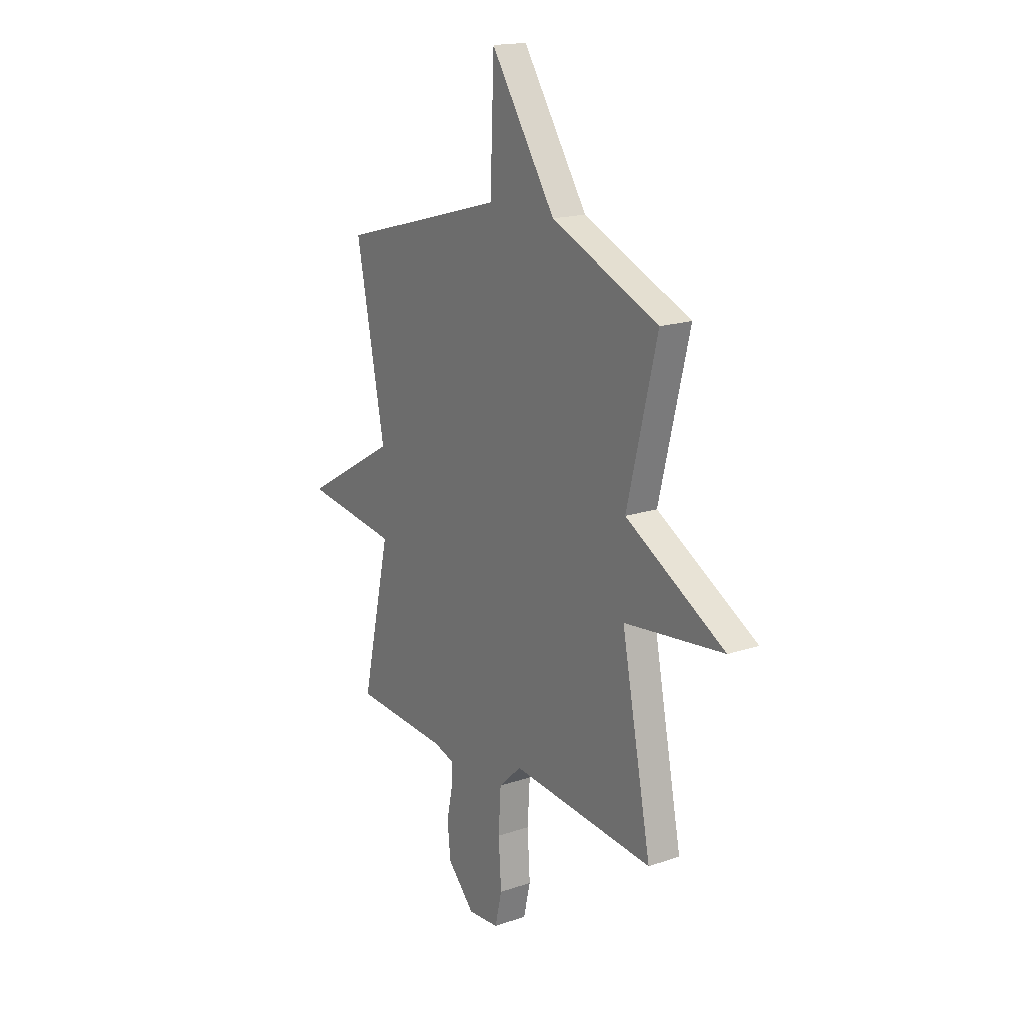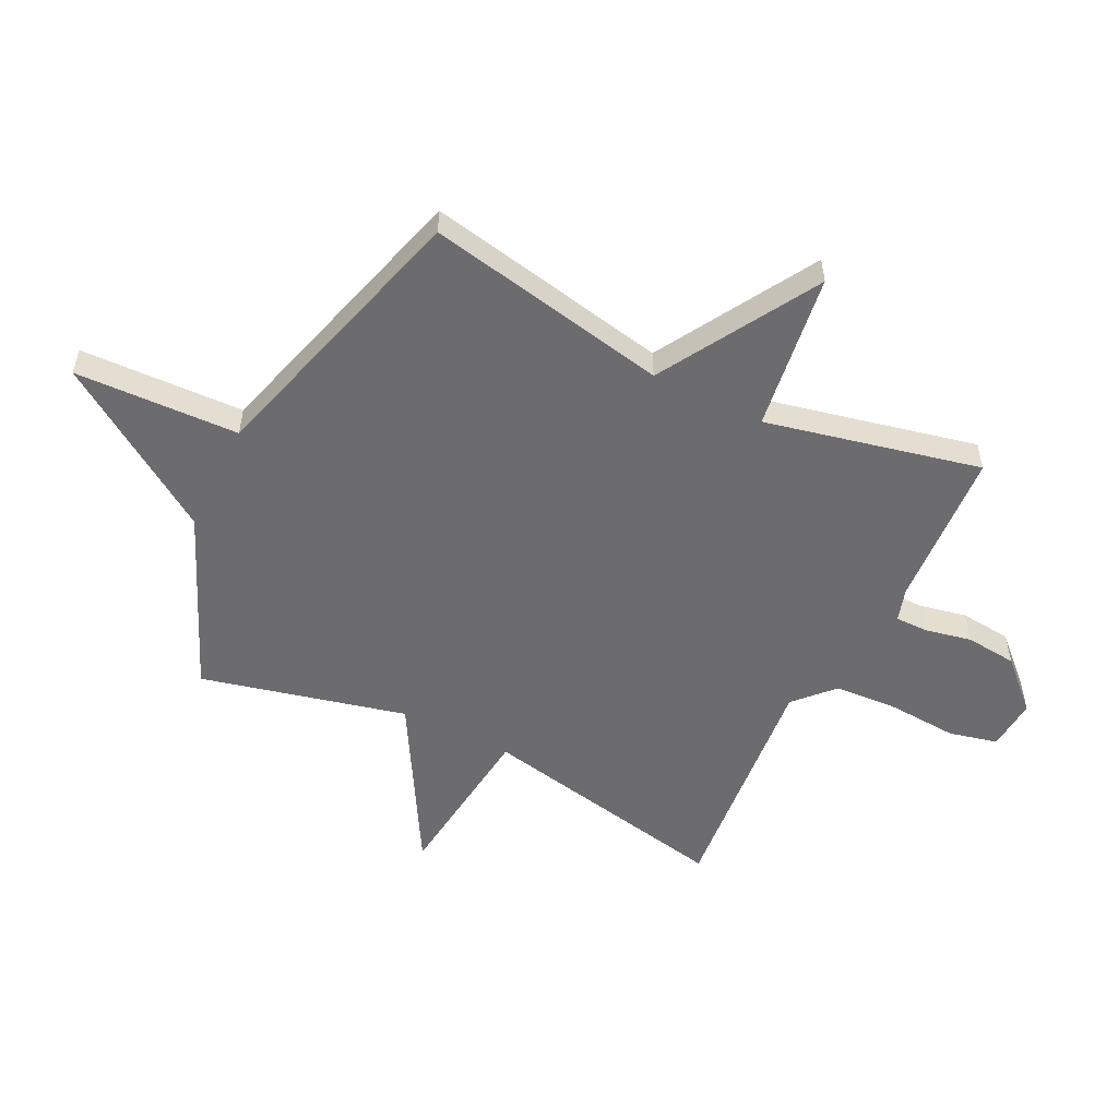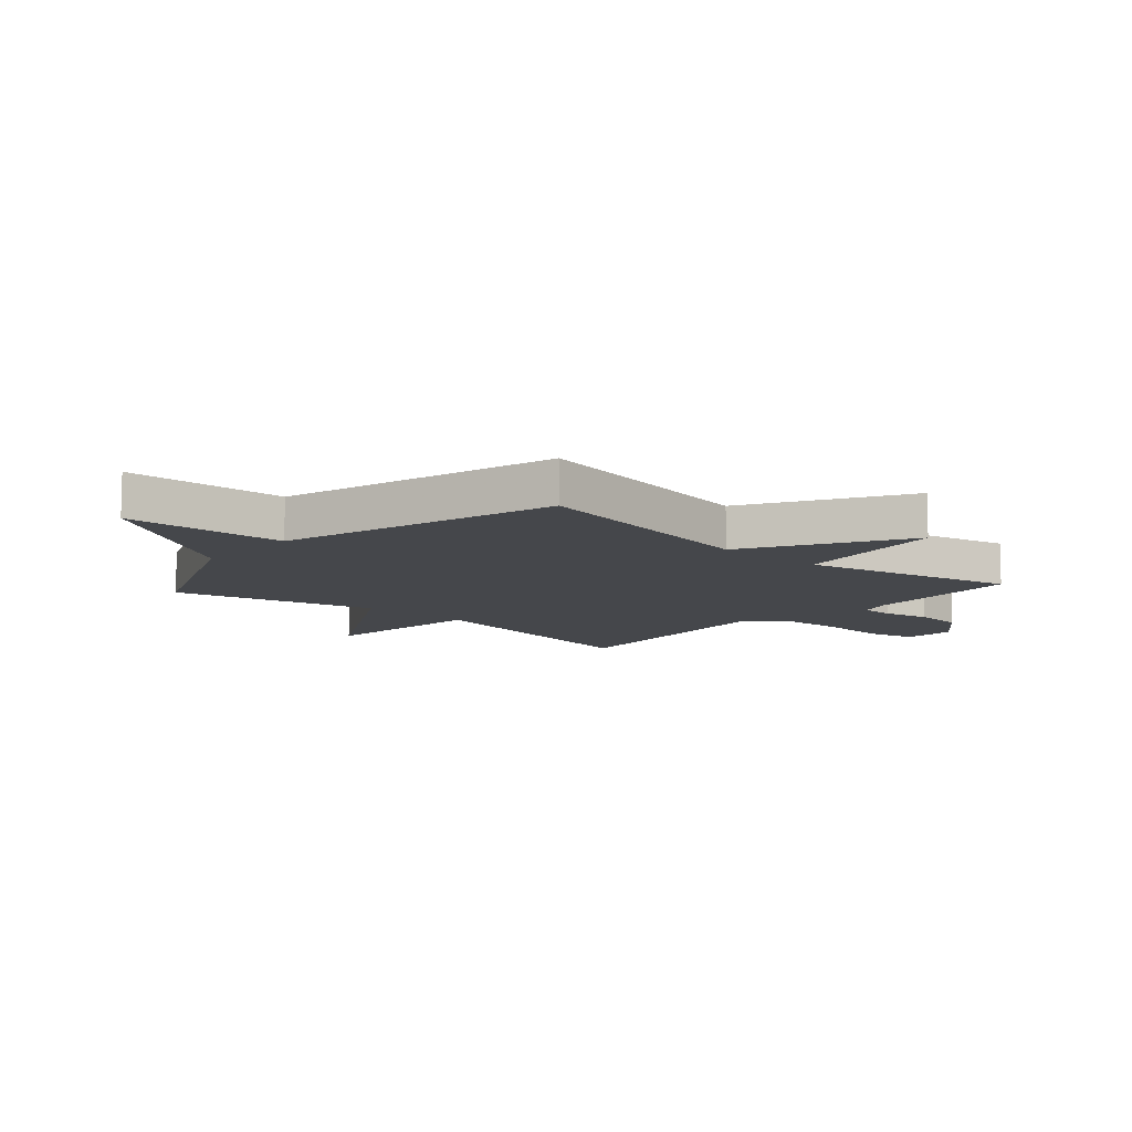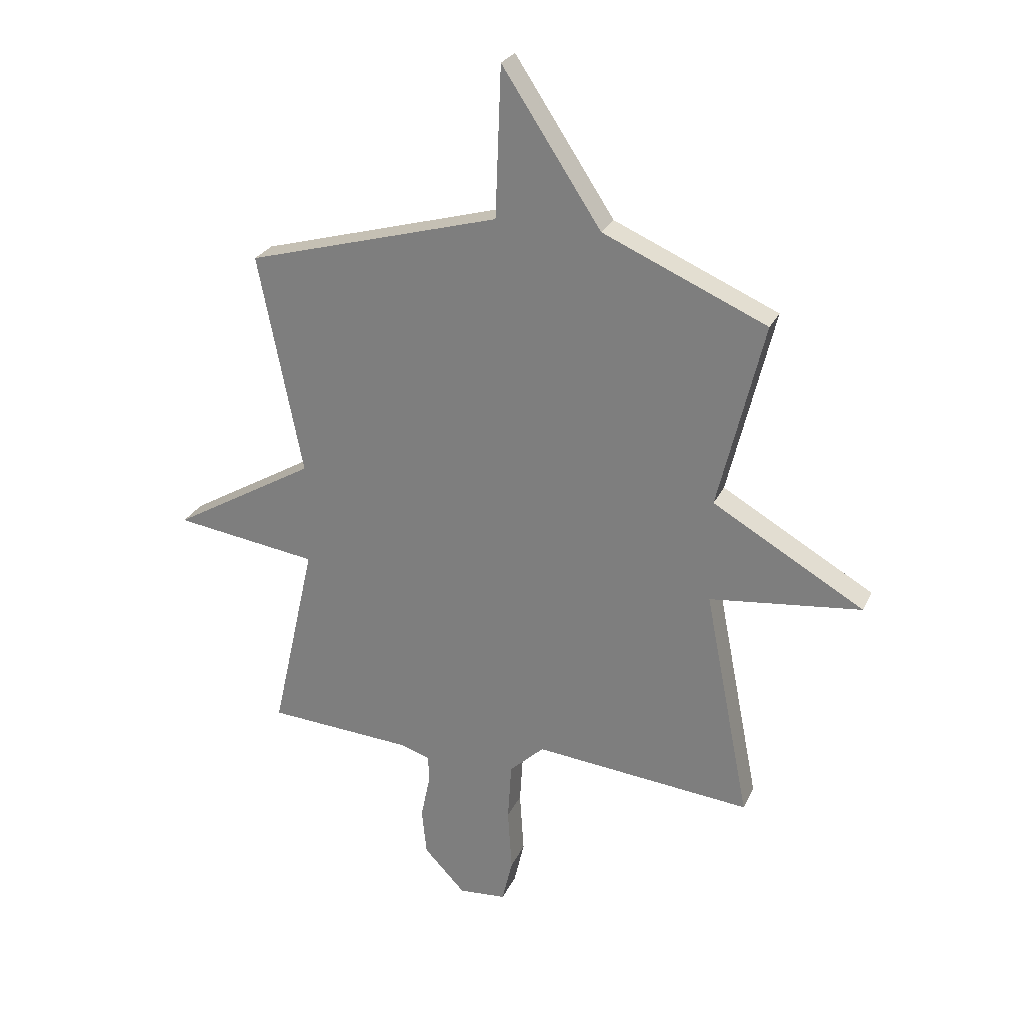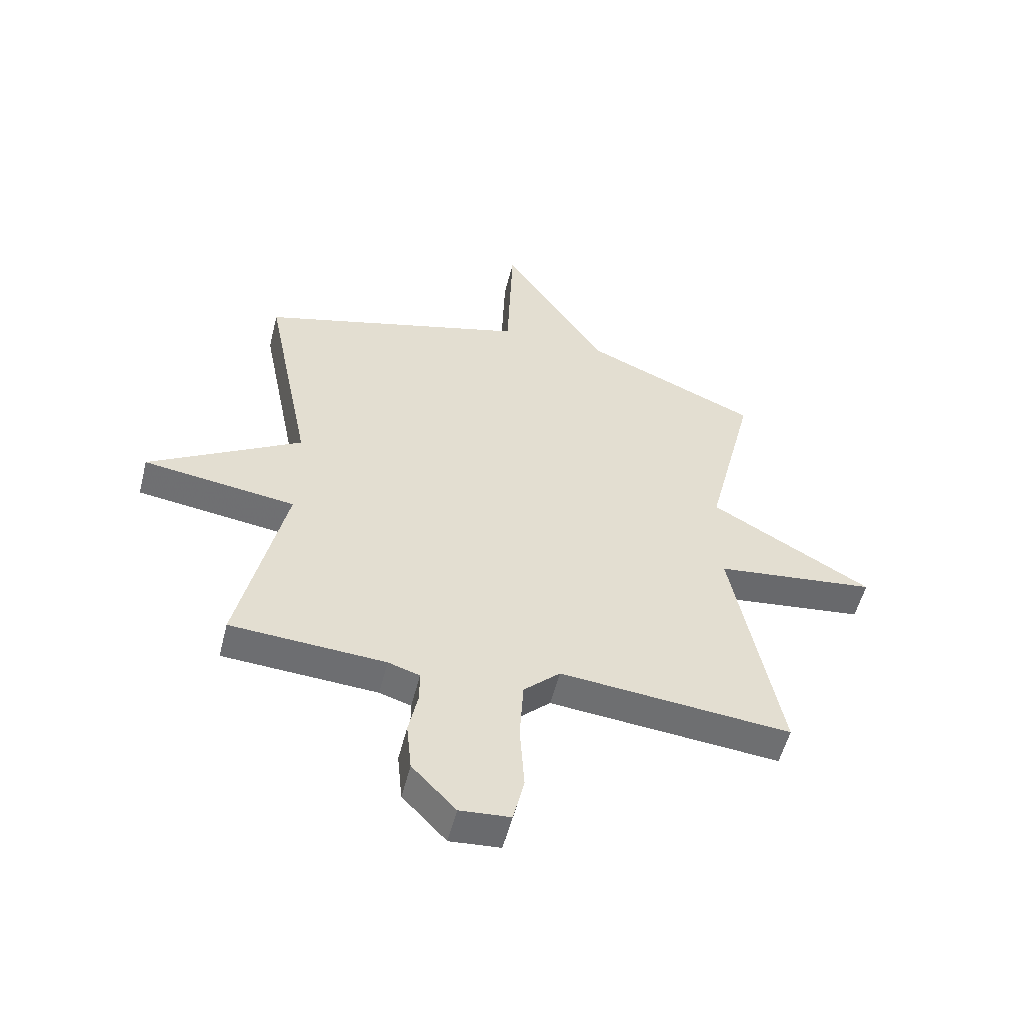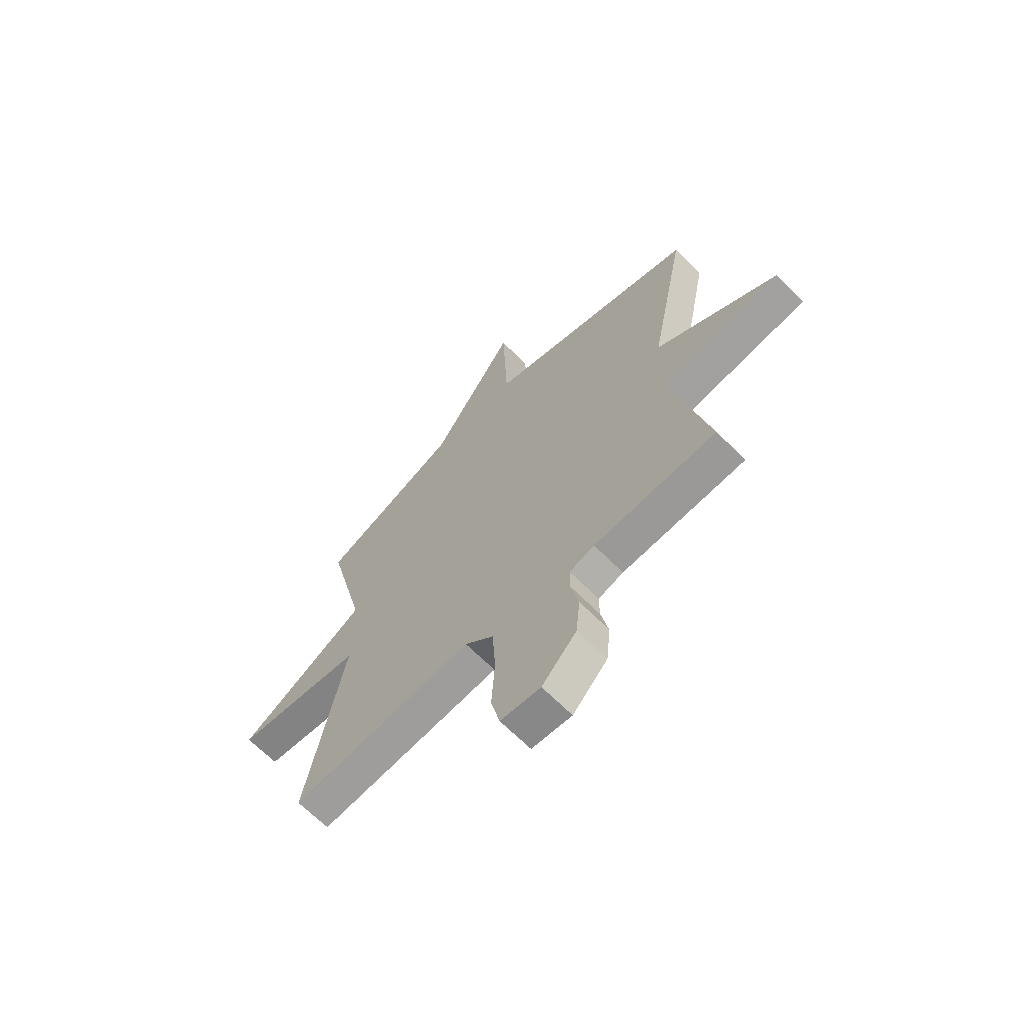
<metadata>
{"format":"obj","ext":"obj","renderer":"f3d","projection":"perspective","resolution":1024,"background":"white","views":[{"elev":17.5,"azim":-124.0,"up":"+Z"},{"elev":-53.8,"azim":63.6,"up":"+Y"},{"elev":-10.2,"azim":48.4,"up":"+Y"},{"elev":26.2,"azim":-159.3,"up":"+Z"},{"elev":-53.9,"azim":166.0,"up":"+Z"},{"elev":-66.2,"azim":44.7,"up":"+Z"}]}
</metadata>
<code>
v 0.5 0.07 -0.5
v 0.221 0.07 -0.518
v 0.164 0.07 -0.536
v 0.164 0.07 -0.593
v 0.181 0.07 -0.674
v 0.172 0.07 -0.764
v 0.093 0.07 -0.847
v 0.002 0.07 -0.84
v -0.018 0.07 -0.755
v -0.01 0.07 -0.634
v -0.017 0.07 -0.522
v -0.083 0.07 -0.46
v -0.5 0.07 -0.5
v -0.413 0.07 -0.057
v -0.703 0.07 -0.024
v -0.413 0.07 0.143
v -0.5 0.07 0.5
v -0.187 0.07 0.636
v 0.002 0.07 0.922
v 0.013 0.07 0.636
v 0.5 0.07 0.5
v 0.416 0.07 0.075
v 0.692 0.07 -0.086
v 0.416 0.07 -0.125
v 0.5 0 -0.5
v 0.221 0 -0.518
v 0.164 0 -0.536
v 0.164 0 -0.593
v 0.181 0 -0.674
v 0.172 0 -0.764
v 0.093 0 -0.847
v 0.002 0 -0.84
v -0.018 0 -0.755
v -0.01 0 -0.634
v -0.017 0 -0.522
v -0.083 0 -0.46
v -0.5 0 -0.5
v -0.413 0 -0.057
v -0.703 0 -0.024
v -0.413 0 0.143
v -0.5 0 0.5
v -0.187 0 0.636
v 0.002 0 0.922
v 0.013 0 0.636
v 0.5 0 0.5
v 0.416 0 0.075
v 0.692 0 -0.086
v 0.416 0 -0.125
f 22 23 24
f 20 21 22
f 20 22 24
f 18 19 20
f 24 1 2
f 20 24 2
f 18 20 2
f 17 18 2
f 16 17 2
f 14 15 16
f 12 13 14
f 16 2 3
f 14 16 3
f 12 14 3
f 11 12 3
f 8 9 10
f 7 8 10
f 6 7 10
f 5 6 10
f 4 5 10
f 3 4 10 11
f 48 47 46
f 46 45 44
f 48 46 44
f 44 43 42
f 26 25 48
f 26 48 44
f 26 44 42
f 26 42 41
f 26 41 40
f 40 39 38
f 38 37 36
f 27 26 40
f 27 40 38
f 27 38 36
f 27 36 35
f 34 33 32
f 34 32 31
f 34 31 30
f 34 30 29
f 34 29 28
f 35 34 28 27
f 1 25 26 2
f 2 26 27 3
f 3 27 28 4
f 4 28 29 5
f 5 29 30 6
f 6 30 31 7
f 7 31 32 8
f 8 32 33 9
f 9 33 34 10
f 10 34 35 11
f 11 35 36 12
f 12 36 37 13
f 13 37 38 14
f 14 38 39 15
f 15 39 40 16
f 16 40 41 17
f 17 41 42 18
f 18 42 43 19
f 19 43 44 20
f 20 44 45 21
f 21 45 46 22
f 22 46 47 23
f 23 47 48 24
f 24 48 25 1

</code>
